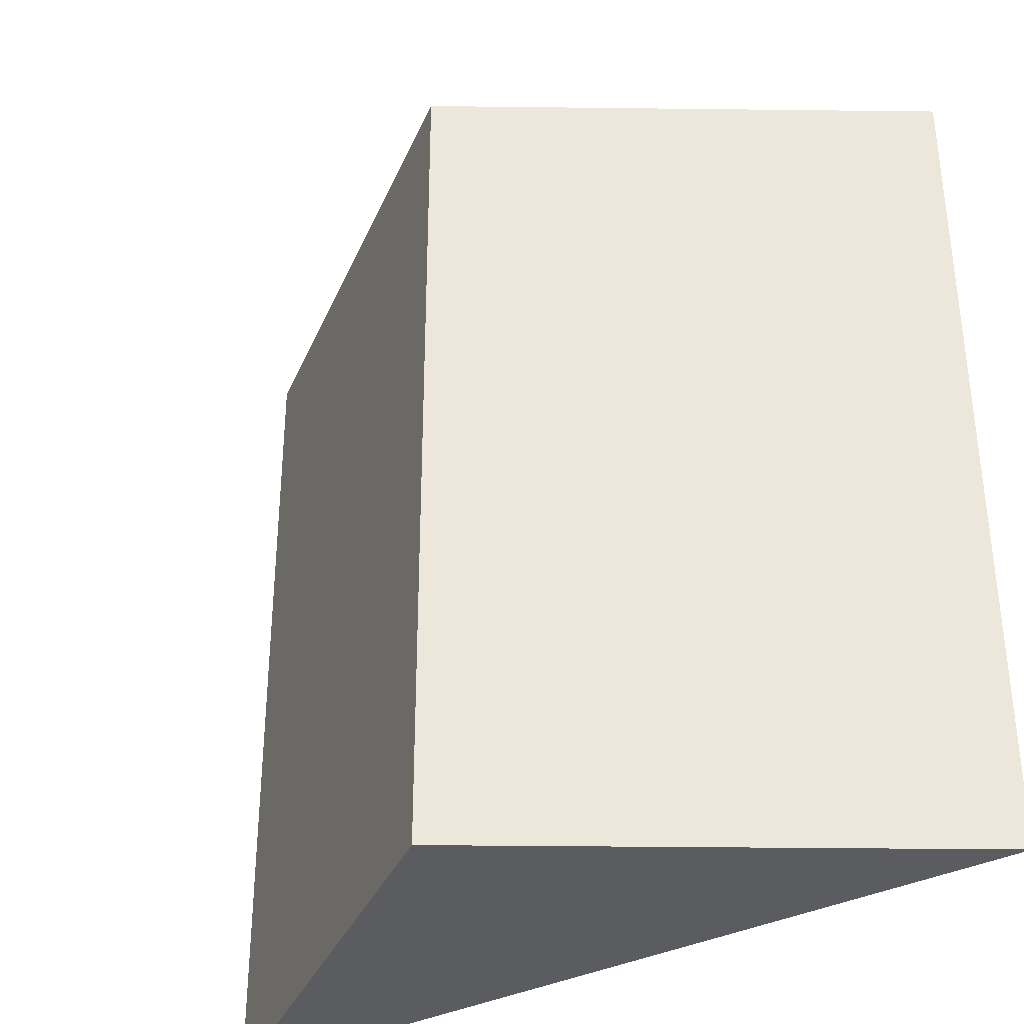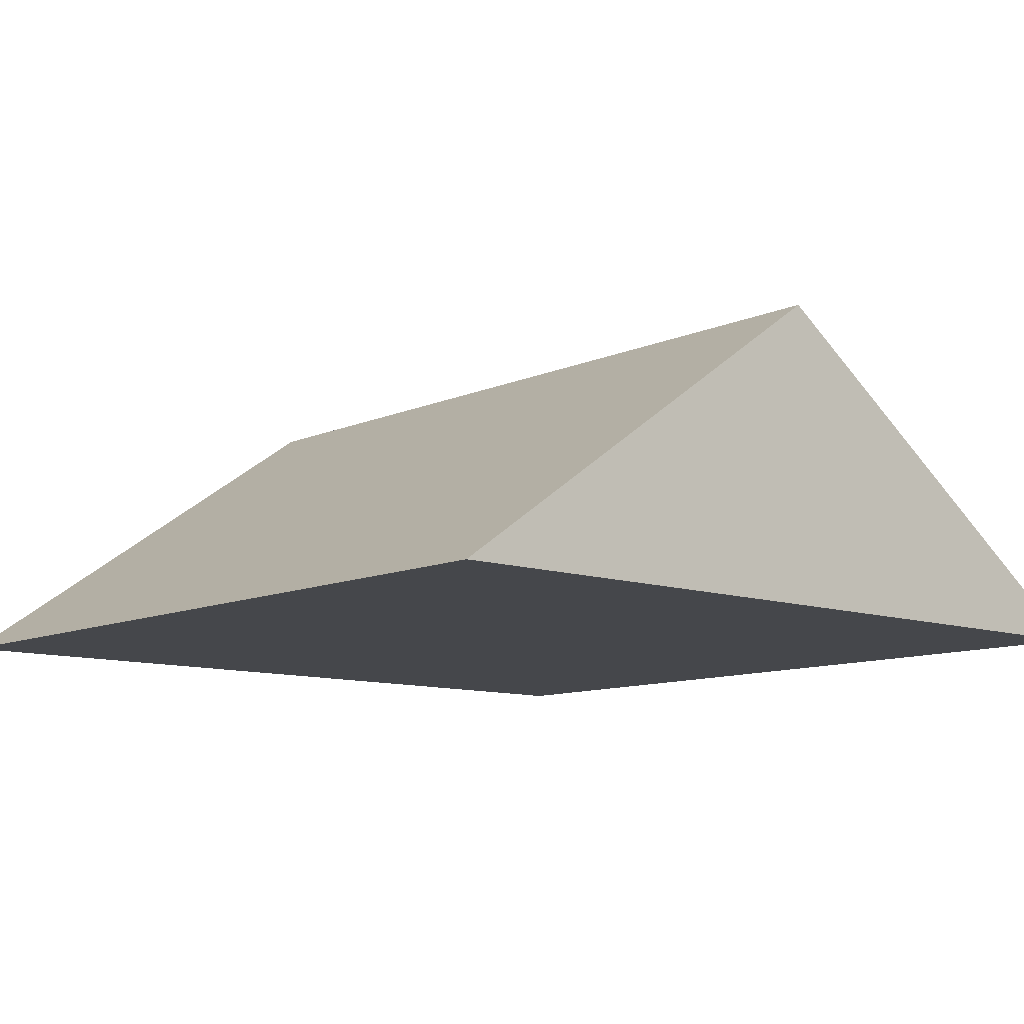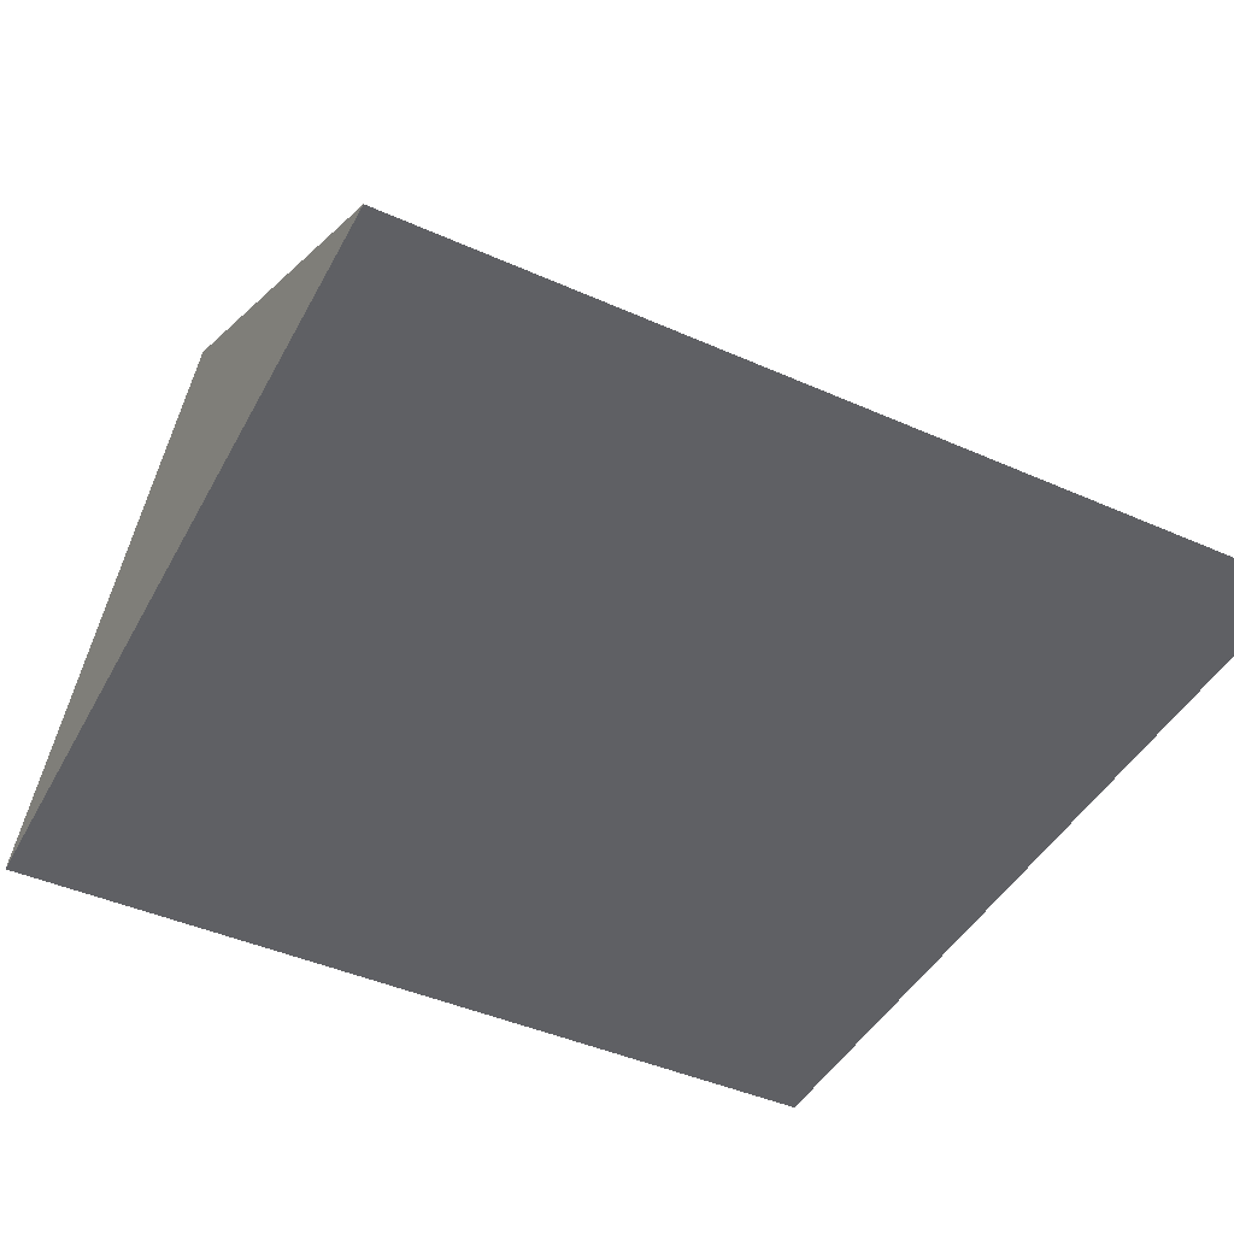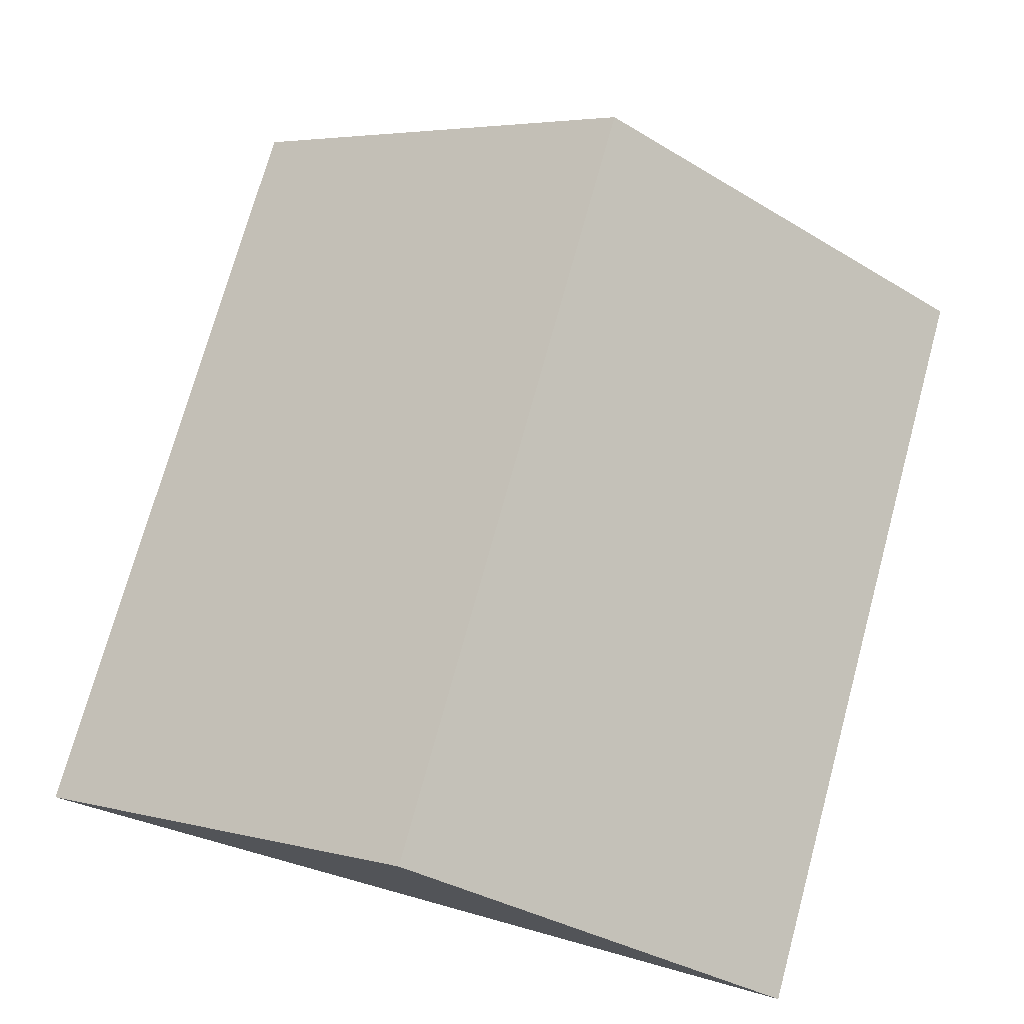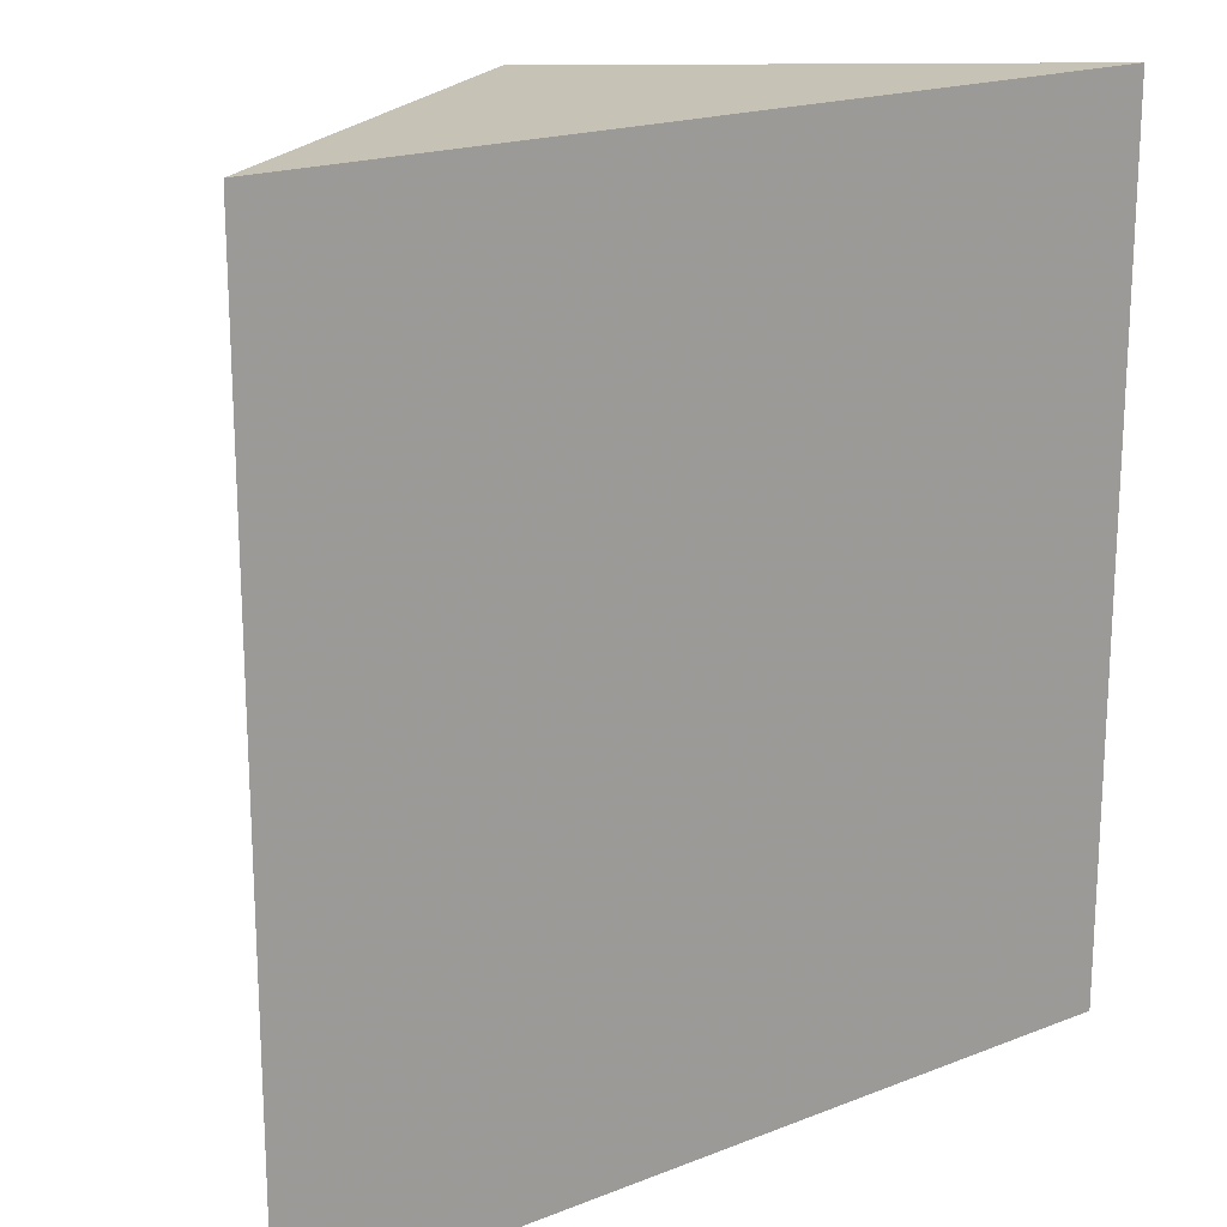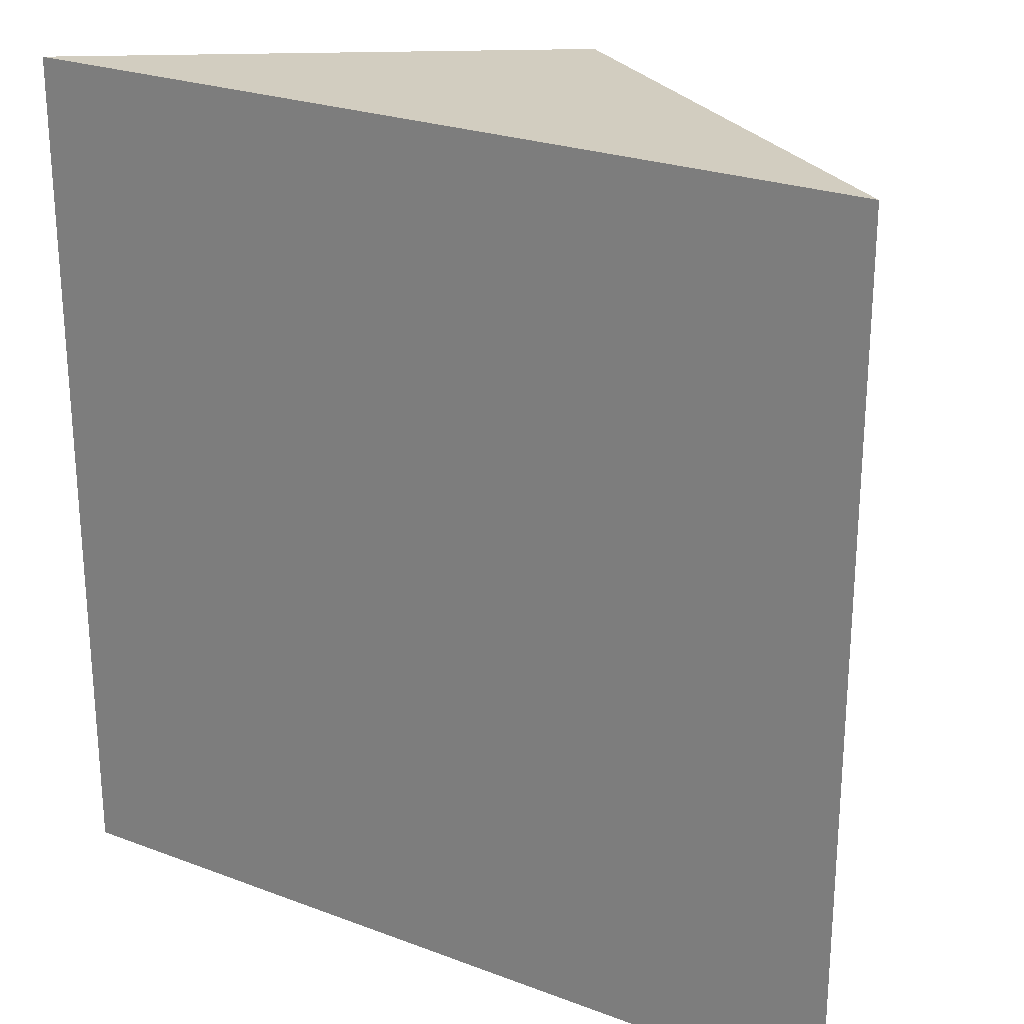
<metadata>
{"format":"obj","ext":"obj","renderer":"f3d","projection":"perspective","resolution":1024,"background":"white","views":[{"elev":-35.0,"azim":34.1,"up":"+Y"},{"elev":-10.3,"azim":-41.4,"up":"+Z"},{"elev":-45.2,"azim":-117.1,"up":"+Z"},{"elev":74.1,"azim":15.4,"up":"+Z"},{"elev":18.9,"azim":143.3,"up":"+Y"},{"elev":24.6,"azim":-148.3,"up":"+Y"}]}
</metadata>
<code>
o obj_0
v -9 		9 		0
v 1 		9 		7
v 11 		9 		0
v 1 		-11 		7
v -9 		-11 		0
v 11 		-11 		0
g group_0_4634441
f 1 2 3
f 4 5 6
f 3 6 5
f 3 5 1
f 2 1 5
f 2 5 4
f 2 4 6
f 2 6 3

</code>
